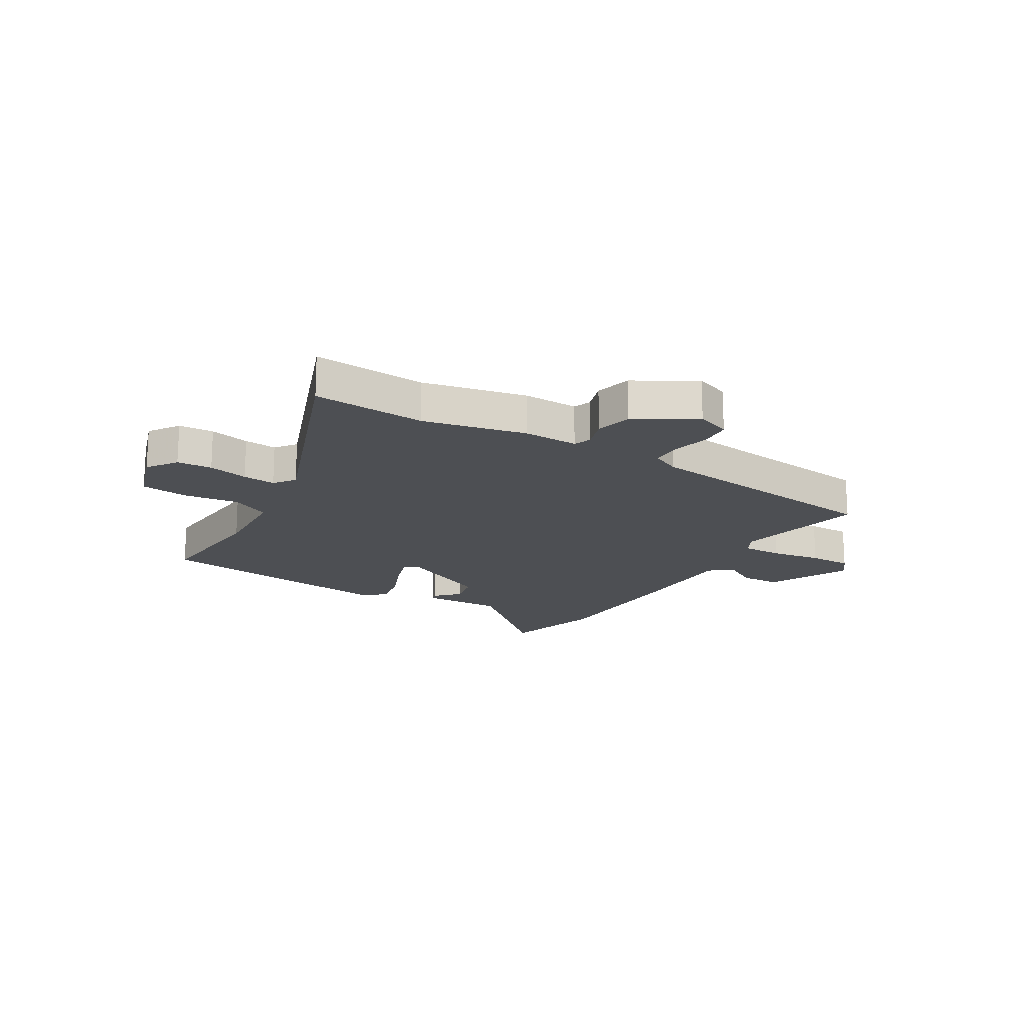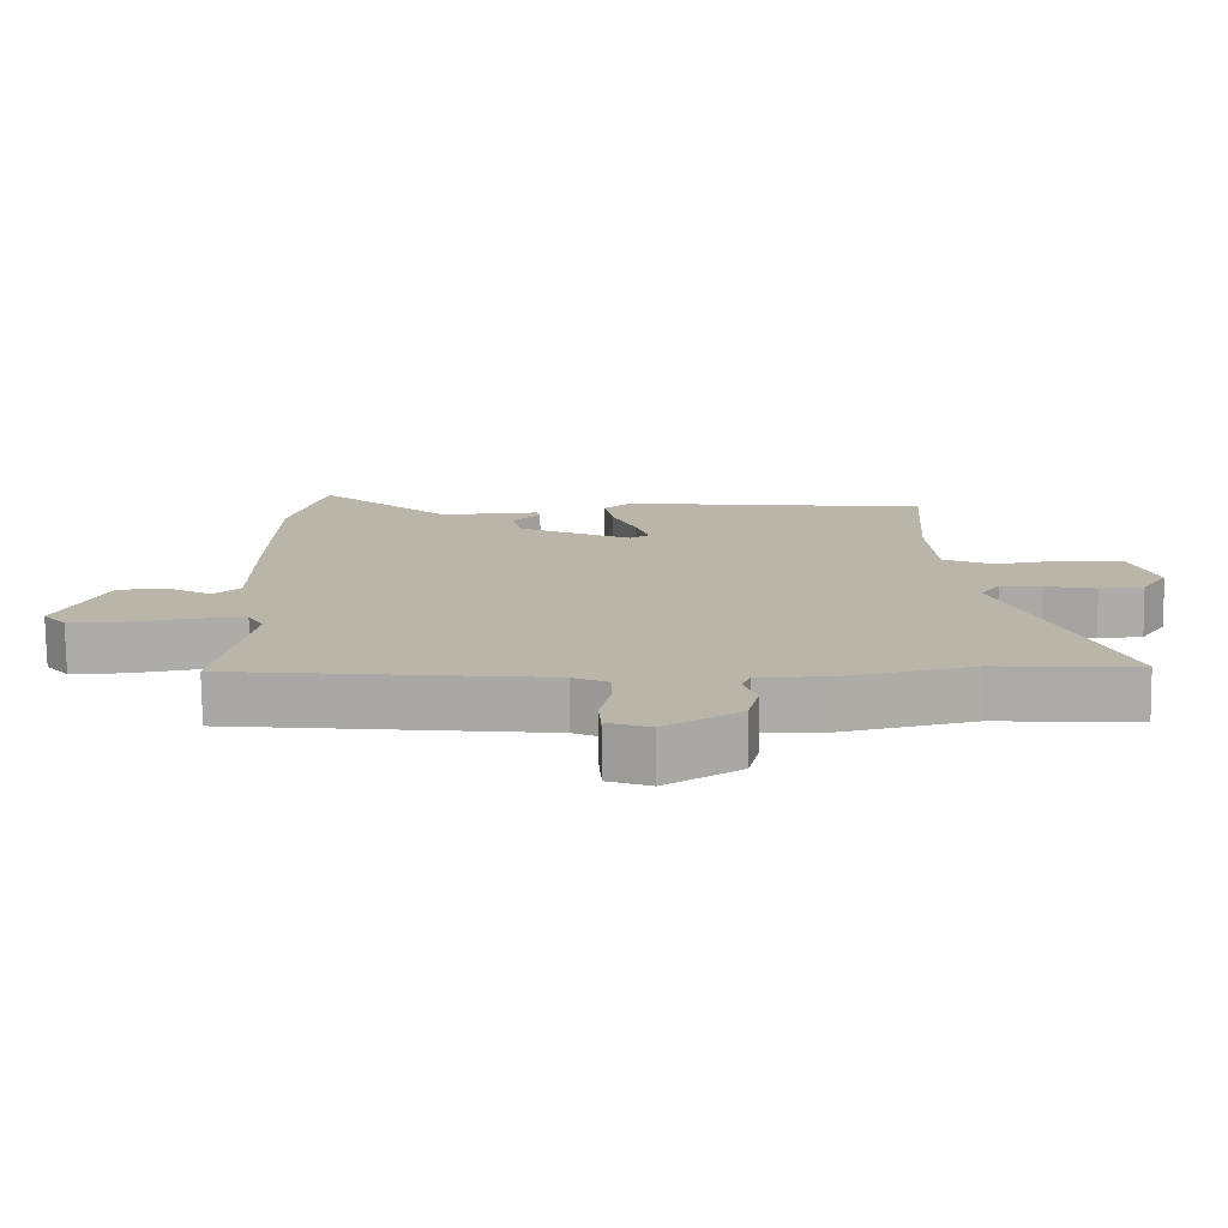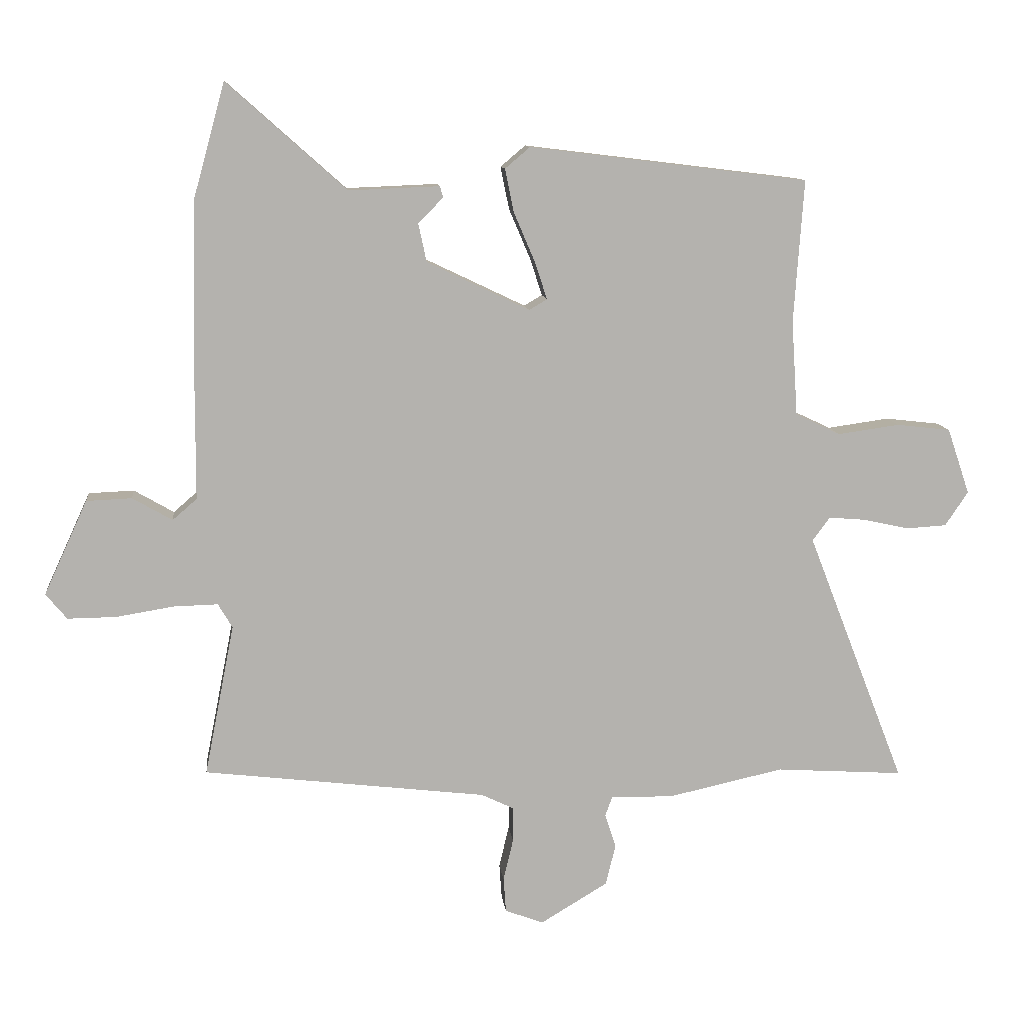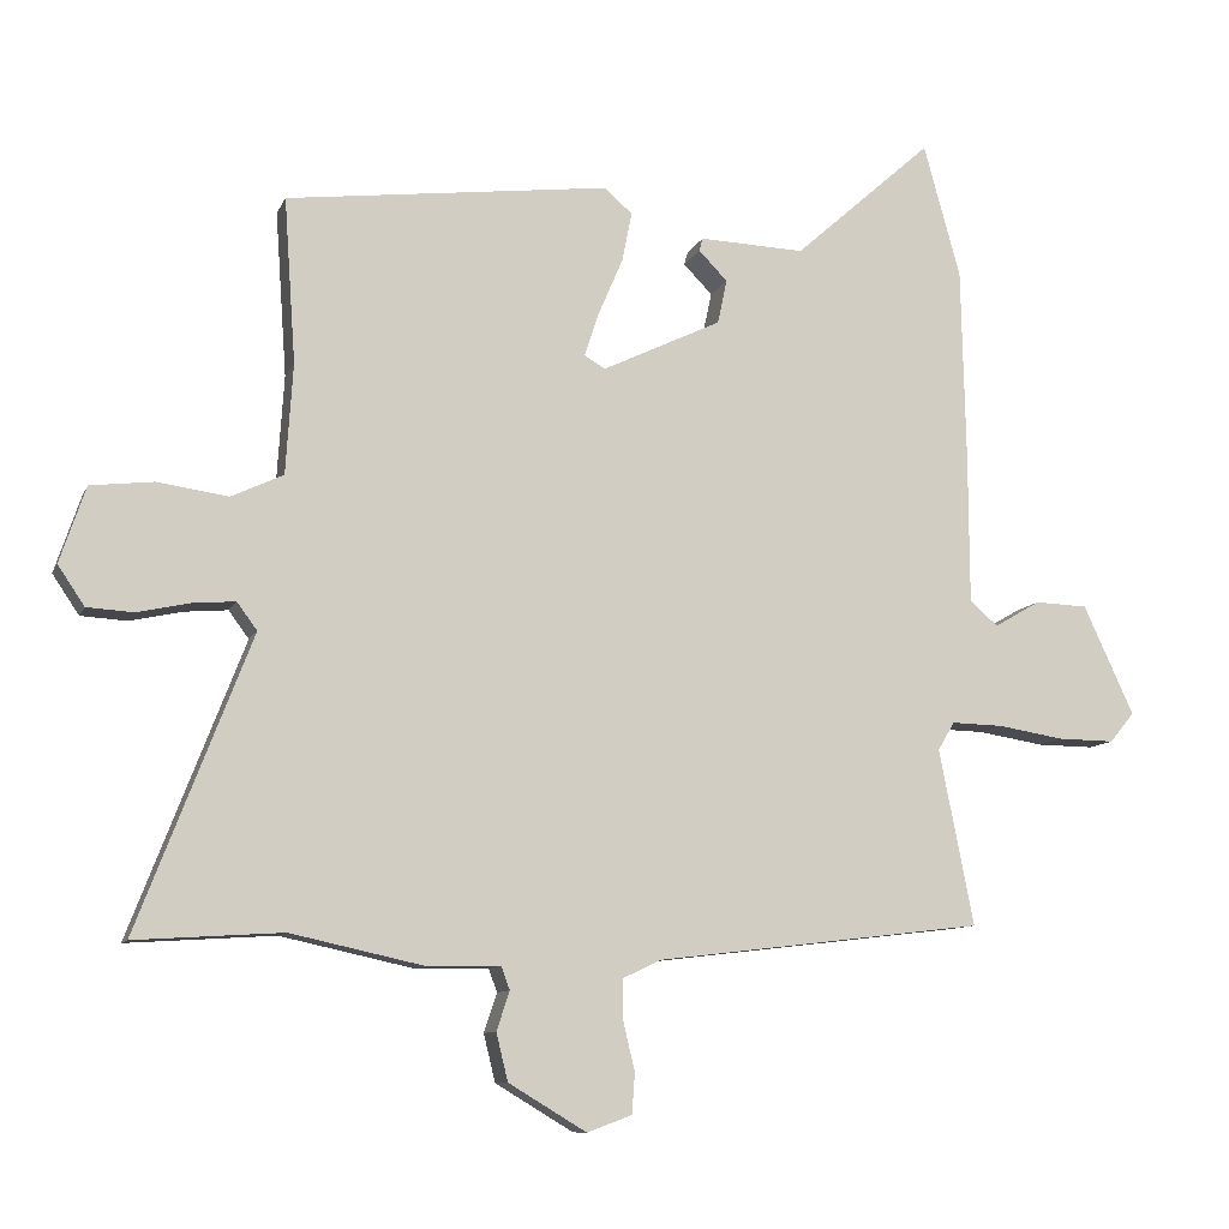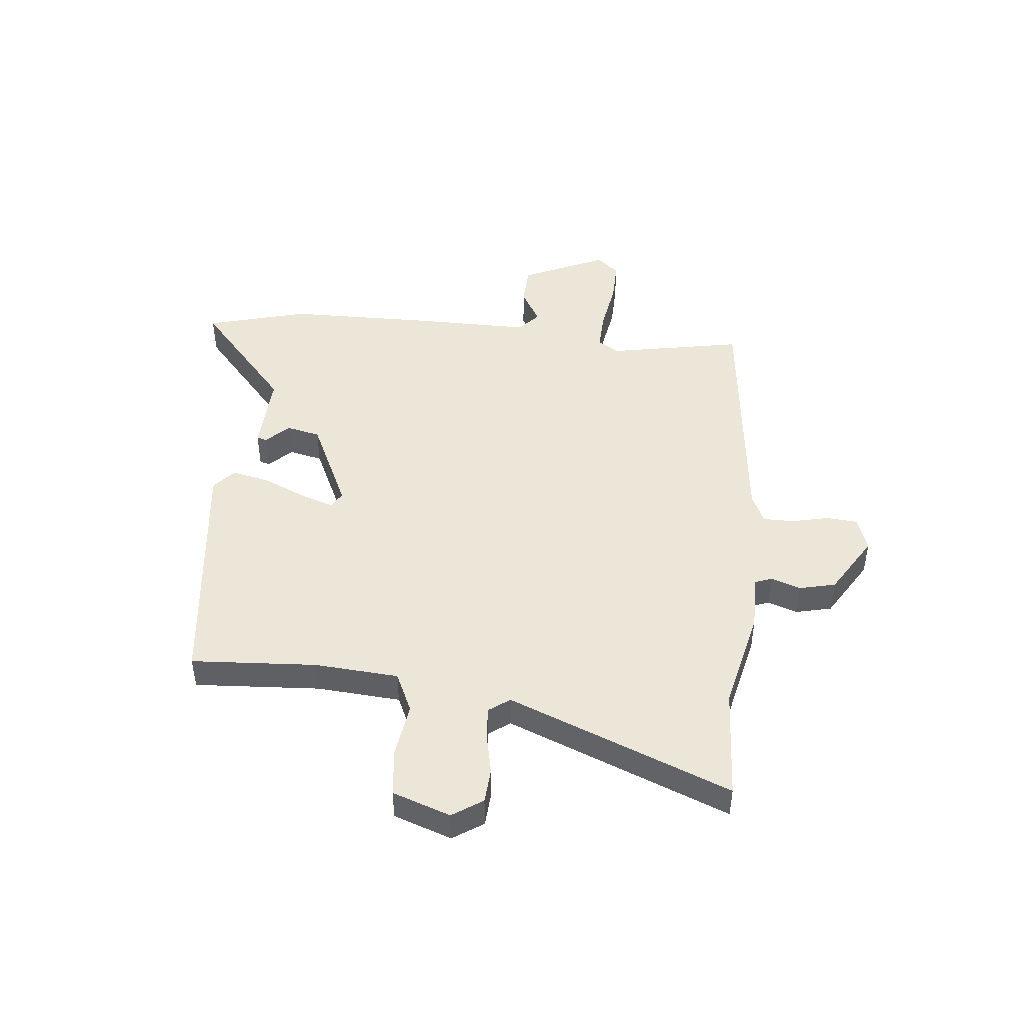
<metadata>
{"format":"obj","ext":"obj","renderer":"f3d","projection":"perspective","resolution":1024,"background":"white","views":[{"elev":-17.8,"azim":148.7,"up":"+Y"},{"elev":-76.5,"azim":0.8,"up":"+Z"},{"elev":10.7,"azim":-6.1,"up":"+Z"},{"elev":-9.7,"azim":163.8,"up":"+Z"},{"elev":46.6,"azim":96.2,"up":"+Y"}]}
</metadata>
<code>
v -0.512 0.07 -0.471
v -0.464 0.07 -0.227
v -0.487 0.07 -0.188
v -0.559 0.07 -0.19
v -0.651 0.07 -0.205
v -0.729 0.07 -0.206
v -0.763 0.07 -0.165
v -0.693 0.07 -0.013
v -0.62 0.07 -0.01
v -0.556 0.07 -0.047
v -0.517 0.07 -0.013
v -0.516 0.07 0.198
v -0.51 0.07 0.465
v -0.459 0.07 0.65
v -0.267 0.07 0.479
v -0.121 0.07 0.485
v -0.116 0.07 0.467
v -0.156 0.07 0.426
v -0.143 0.07 0.365
v 0.022 0.07 0.286
v 0.051 0.07 0.303
v 0.031 0.07 0.364
v -0.003 0.07 0.443
v -0.017 0.07 0.512
v 0.023 0.07 0.546
v 0.471 0.07 0.491
v 0.455 0.07 0.262
v 0.465 0.07 0.109
v 0.537 0.07 0.075
v 0.636 0.07 0.089
v 0.723 0.07 0.079
v 0.759 0.07 -0.027
v 0.722 0.07 -0.082
v 0.658 0.07 -0.086
v 0.585 0.07 -0.07
v 0.525 0.07 -0.065
v 0.497 0.07 -0.103
v 0.655 0.07 -0.51
v 0.45 0.07 -0.497
v 0.264 0.07 -0.538
v 0.164 0.07 -0.536
v 0.152 0.07 -0.568
v 0.17 0.07 -0.622
v 0.154 0.07 -0.688
v 0.046 0.07 -0.753
v -0.016 0.07 -0.73
v -0.02 0.07 -0.674
v -0.004 0.07 -0.606
v -0.004 0.07 -0.55
v -0.056 0.07 -0.525
v -0.512 0 -0.471
v -0.464 0 -0.227
v -0.487 0 -0.188
v -0.559 0 -0.19
v -0.651 0 -0.205
v -0.729 0 -0.206
v -0.763 0 -0.165
v -0.693 0 -0.013
v -0.62 0 -0.01
v -0.556 0 -0.047
v -0.517 0 -0.013
v -0.516 0 0.198
v -0.51 0 0.465
v -0.459 0 0.65
v -0.267 0 0.479
v -0.121 0 0.485
v -0.116 0 0.467
v -0.156 0 0.426
v -0.143 0 0.365
v 0.022 0 0.286
v 0.051 0 0.303
v 0.031 0 0.364
v -0.003 0 0.443
v -0.017 0 0.512
v 0.023 0 0.546
v 0.471 0 0.491
v 0.455 0 0.262
v 0.465 0 0.109
v 0.537 0 0.075
v 0.636 0 0.089
v 0.723 0 0.079
v 0.759 0 -0.027
v 0.722 0 -0.082
v 0.658 0 -0.086
v 0.585 0 -0.07
v 0.525 0 -0.065
v 0.497 0 -0.103
v 0.655 0 -0.51
v 0.45 0 -0.497
v 0.264 0 -0.538
v 0.164 0 -0.536
v 0.152 0 -0.568
v 0.17 0 -0.622
v 0.154 0 -0.688
v 0.046 0 -0.753
v -0.016 0 -0.73
v -0.02 0 -0.674
v -0.004 0 -0.606
v -0.004 0 -0.55
v -0.056 0 -0.525
f 45 46 47 48
f 45 48 49
f 42 43 44 45
f 41 42 45 49
f 39 40 41
f 39 41 49 50
f 37 38 39
f 32 33 34 35
f 32 35 36
f 29 30 31 32
f 29 32 36
f 28 29 36 37
f 24 25 26 27
f 22 23 24 27
f 21 22 27 28
f 20 21 28 37
f 15 16 17 18
f 15 18 19
f 14 15 19
f 11 12 13 14
f 11 14 19
f 7 8 9 10
f 5 6 7 10
f 4 5 10 11
f 3 4 11 19
f 39 50 1 2
f 19 20 37 39
f 2 3 19 39
f 98 97 96 95
f 99 98 95
f 95 94 93 92
f 99 95 92 91
f 91 90 89
f 100 99 91 89
f 89 88 87
f 85 84 83 82
f 86 85 82
f 82 81 80 79
f 86 82 79
f 87 86 79 78
f 77 76 75 74
f 77 74 73 72
f 78 77 72 71
f 87 78 71 70
f 68 67 66 65
f 69 68 65
f 69 65 64
f 64 63 62 61
f 69 64 61
f 60 59 58 57
f 60 57 56 55
f 61 60 55 54
f 69 61 54 53
f 52 51 100 89
f 89 87 70 69
f 89 69 53 52
f 1 51 52 2
f 2 52 53 3
f 3 53 54 4
f 4 54 55 5
f 5 55 56 6
f 6 56 57 7
f 7 57 58 8
f 8 58 59 9
f 9 59 60 10
f 10 60 61 11
f 11 61 62 12
f 12 62 63 13
f 13 63 64 14
f 14 64 65 15
f 15 65 66 16
f 16 66 67 17
f 17 67 68 18
f 18 68 69 19
f 19 69 70 20
f 20 70 71 21
f 21 71 72 22
f 22 72 73 23
f 23 73 74 24
f 24 74 75 25
f 25 75 76 26
f 26 76 77 27
f 27 77 78 28
f 28 78 79 29
f 29 79 80 30
f 30 80 81 31
f 31 81 82 32
f 32 82 83 33
f 33 83 84 34
f 34 84 85 35
f 35 85 86 36
f 36 86 87 37
f 37 87 88 38
f 38 88 89 39
f 39 89 90 40
f 40 90 91 41
f 41 91 92 42
f 42 92 93 43
f 43 93 94 44
f 44 94 95 45
f 45 95 96 46
f 46 96 97 47
f 47 97 98 48
f 48 98 99 49
f 49 99 100 50
f 50 100 51 1

</code>
